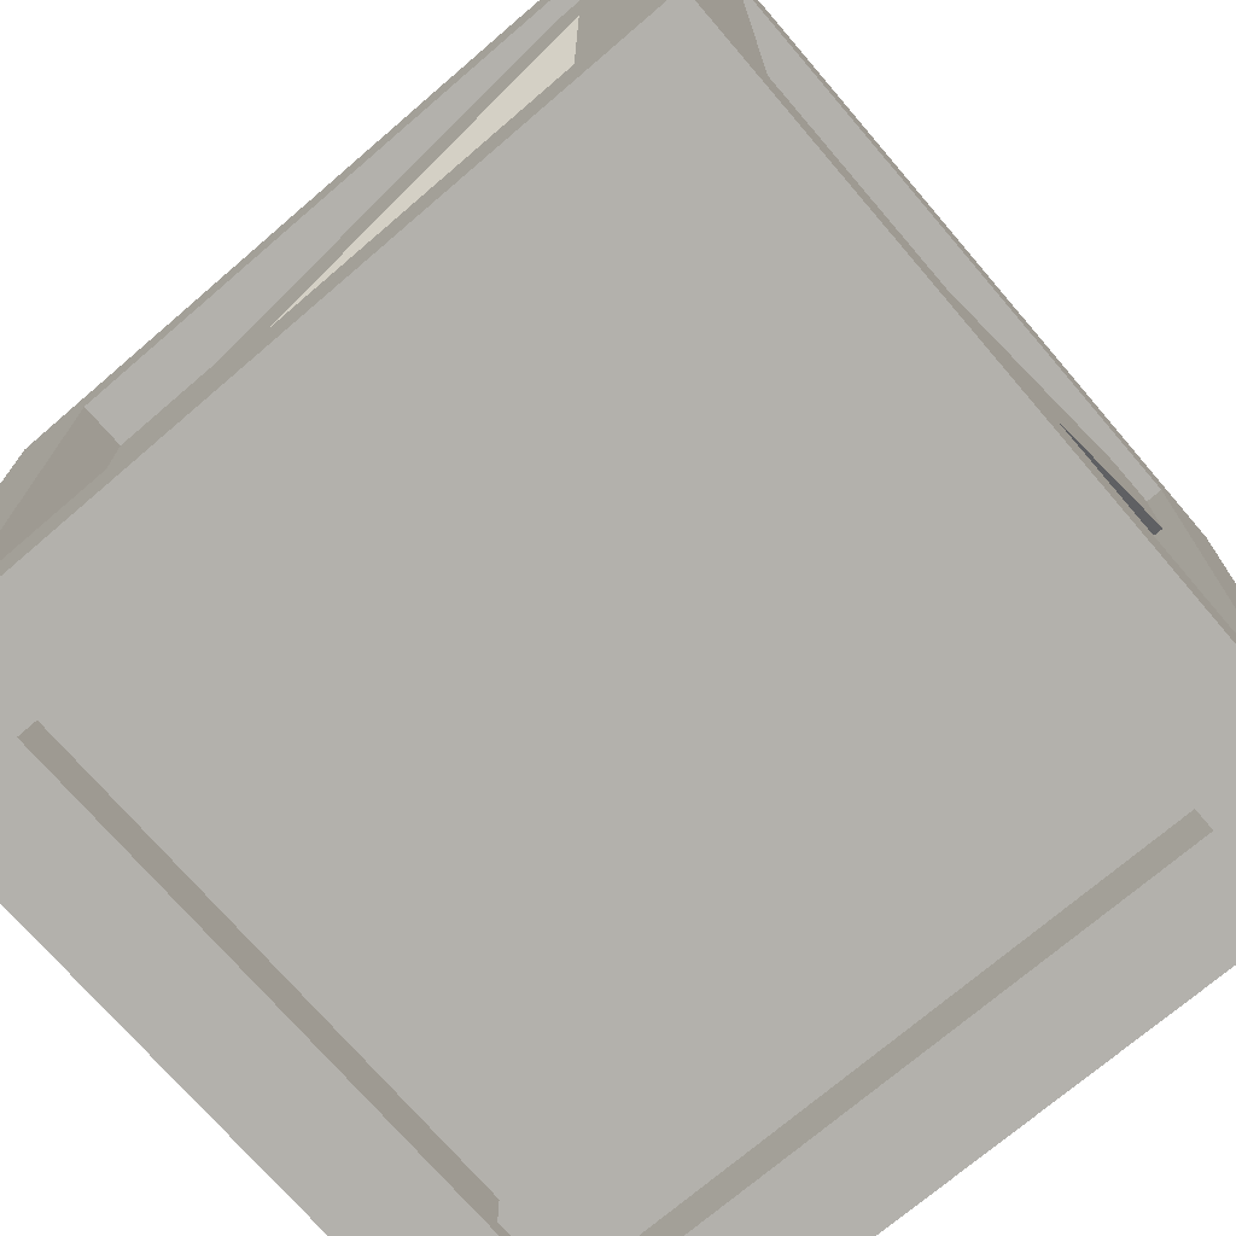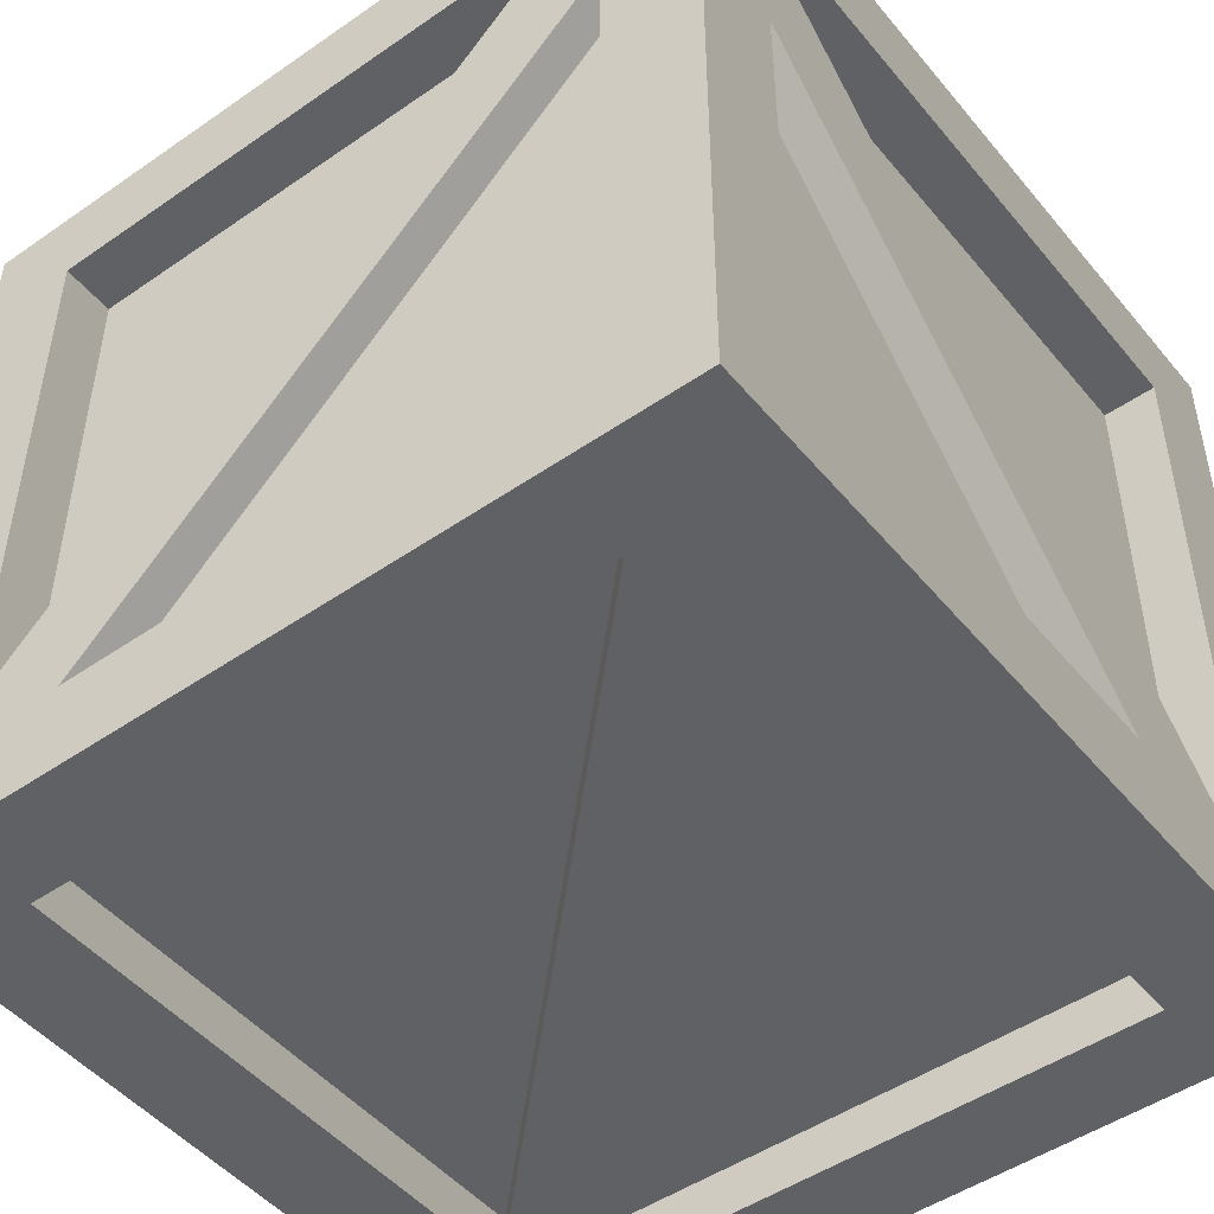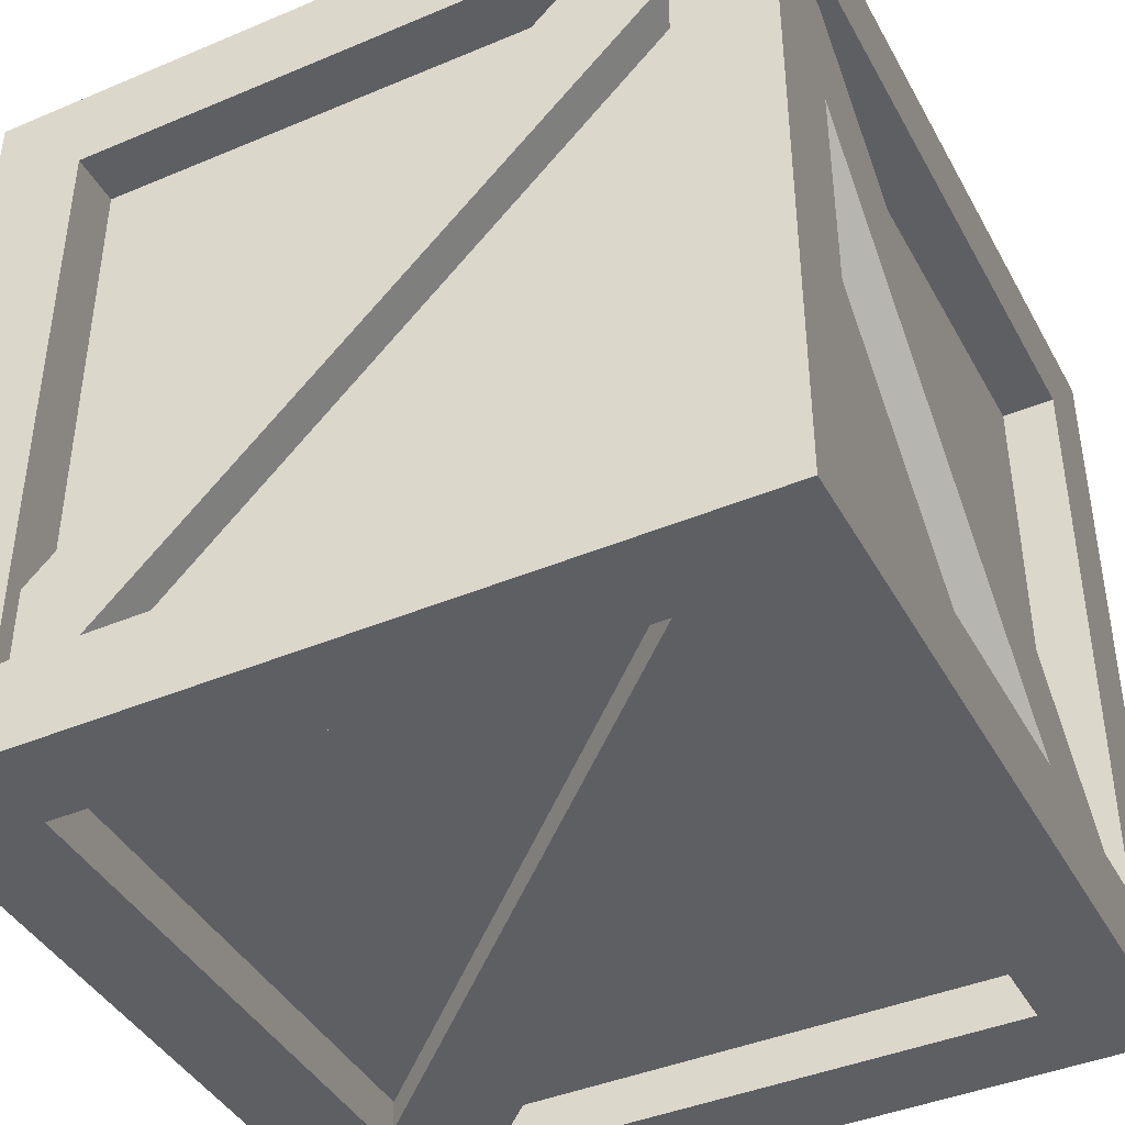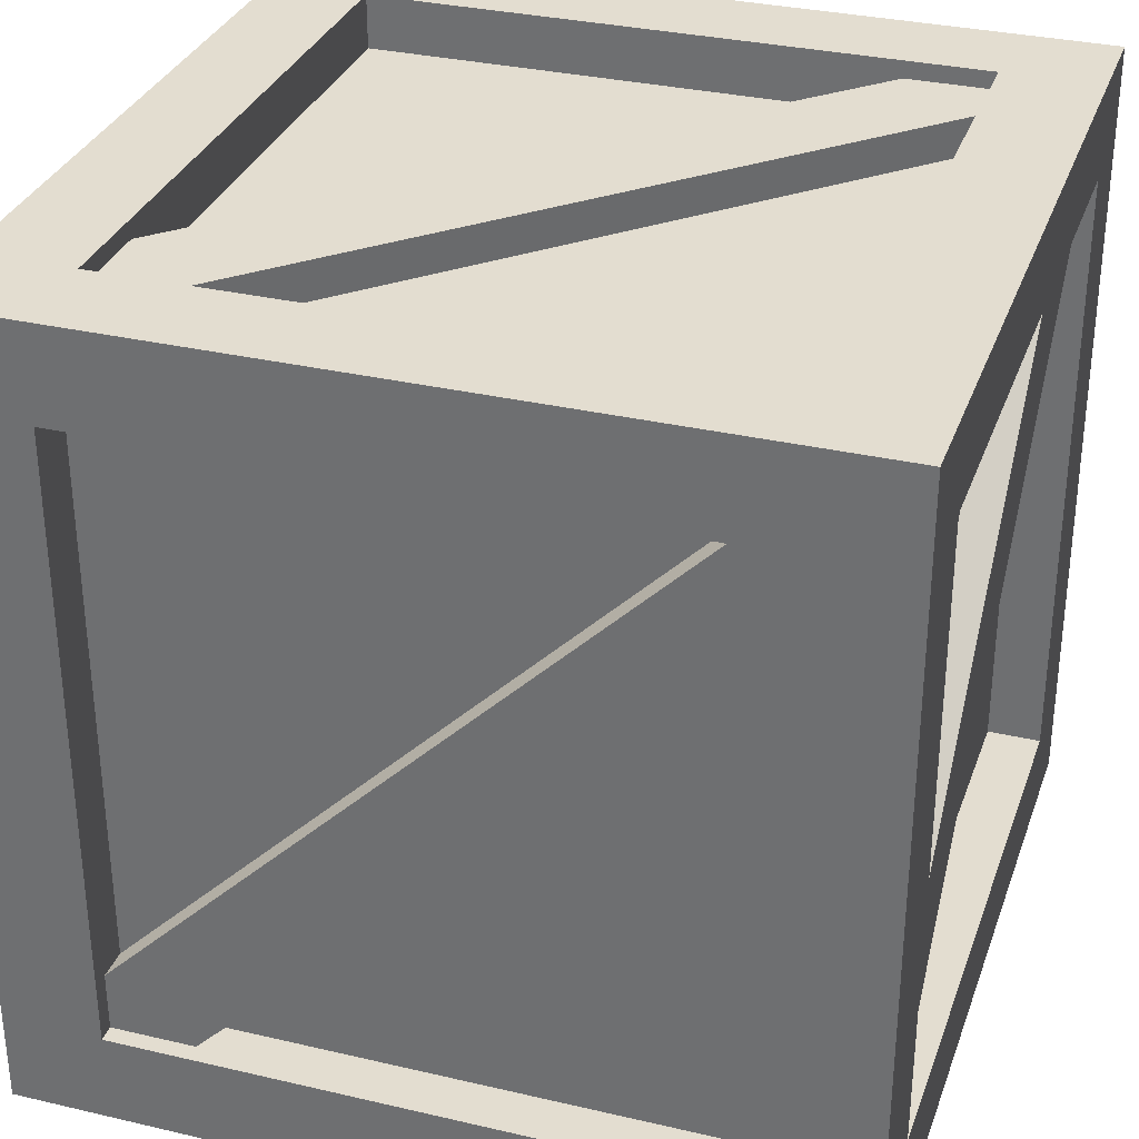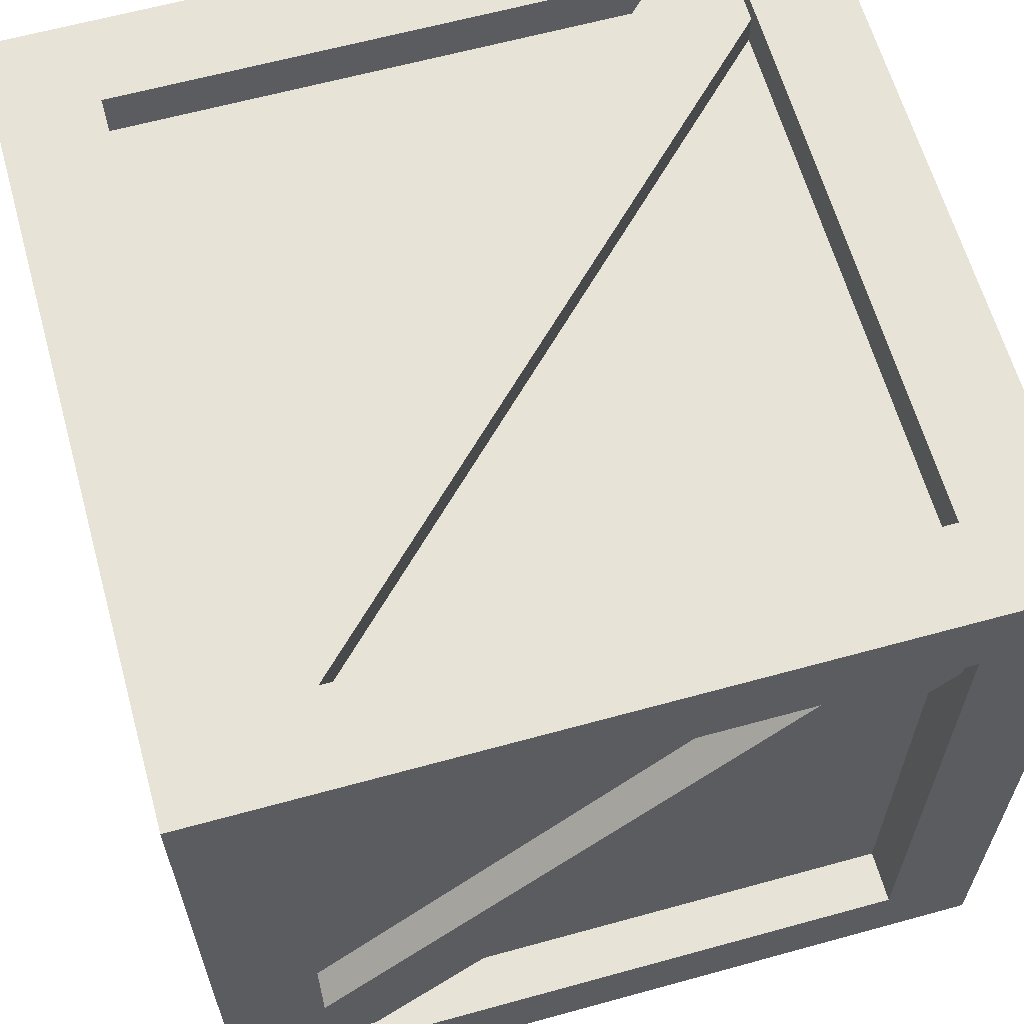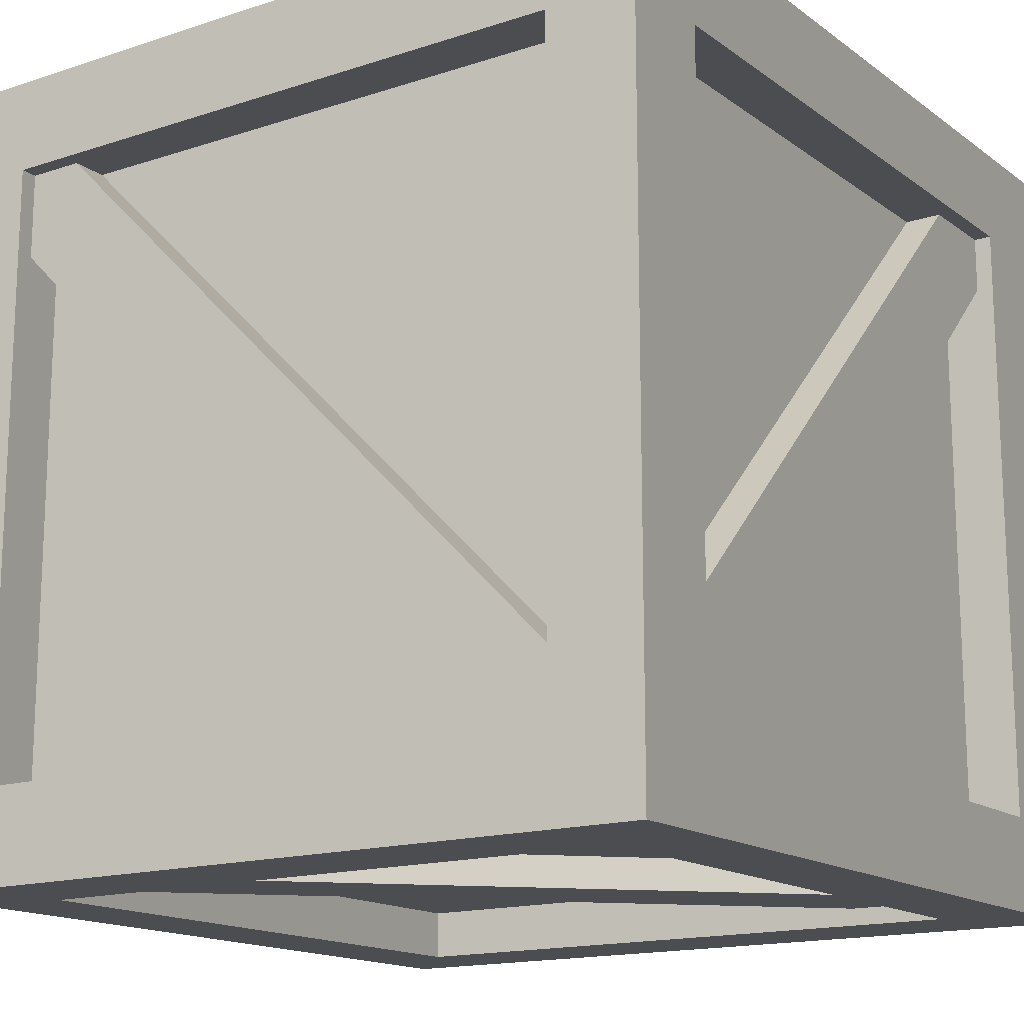
<metadata>
{"format":"obj","ext":"obj","renderer":"f3d","projection":"perspective","resolution":1024,"background":"white","views":[{"elev":-72.7,"azim":-139.4,"up":"+Z"},{"elev":-48.5,"azim":37.7,"up":"+Y"},{"elev":-41.8,"azim":26.9,"up":"+Y"},{"elev":32.1,"azim":18.1,"up":"+Z"},{"elev":62.7,"azim":-15.6,"up":"+Y"},{"elev":-15.6,"azim":-55.5,"up":"+Y"}]}
</metadata>
<code>
v 0.7438 0.05046 -0.5531
v 0.7438 1.328 0.7247
v 0.7438 1.466 0.5867
v 0.7438 0.1885 -0.6911
v 0.7438 0.1885 -0.6911
v 0.7438 1.466 0.5867
v 0.6185 1.466 0.5867
v 0.6185 0.1885 -0.6911
v 0.6185 0.05046 -0.5531
v 0.6185 1.328 0.7247
v 0.7438 1.328 0.7247
v 0.7438 0.05046 -0.5531
v -0.5873 0.1824 0.6729
v -0.5873 1.372 0.6729
v 0.5876 1.372 0.6729
v 0.5876 0.1824 0.6729
v -0.5879 1.46 0.6005
v -0.5879 1.46 -0.6005
v 0.5876 1.46 -0.6005
v 0.5876 1.46 0.6006
v -0.5873 1.372 -0.6728
v -0.5873 0.1824 -0.6728
v 0.5876 0.1824 -0.6728
v 0.5876 1.372 -0.6728
v -0.5879 0.0945 -0.6005
v -0.5879 0.0945 0.6005
v 0.5876 0.0945 0.6006
v 0.5876 0.0945 -0.6005
v 0.6734 0.1826 0.6004
v 0.6734 1.372 0.6004
v 0.6734 1.372 -0.6005
v 0.6734 0.1826 -0.6005
v -0.6733 0.1826 -0.6005
v -0.6733 1.372 -0.6005
v -0.6733 1.372 0.6004
v -0.6733 0.1826 0.6004
v -0.7772 0 0.7772
v -0.5873 0.1824 0.7772
v 0.5876 0.1824 0.7772
v 0.7772 0 0.7772
v 0.5876 1.372 0.7772
v 0.7772 1.554 0.7772
v -0.5873 1.372 0.7772
v -0.7772 1.554 0.7772
v -0.7772 1.554 -0.7772
v -0.5873 1.372 -0.7772
v 0.5876 1.372 -0.7772
v 0.7772 1.554 -0.7772
v 0.5876 0.1824 -0.7772
v 0.7772 0 -0.7772
v -0.5873 0.1824 -0.7772
v -0.7772 0 -0.7772
v -0.5873 0.1824 0.7772
v -0.5873 0.1824 0.6729
v 0.5876 0.1824 0.6729
v 0.5876 0.1824 0.7772
v 0.5876 0.1824 0.7772
v 0.5876 0.1824 0.6729
v 0.5876 1.372 0.6729
v 0.5876 1.372 0.7772
v 0.5876 1.372 0.7772
v 0.5876 1.372 0.6729
v -0.5873 1.372 0.6729
v -0.5873 1.372 0.7772
v -0.5873 1.372 0.7772
v -0.5873 1.372 0.6729
v -0.5873 0.1824 0.6729
v -0.5873 0.1824 0.7772
v -0.5873 1.372 -0.7772
v -0.5873 1.372 -0.6728
v 0.5876 1.372 -0.6728
v 0.5876 1.372 -0.7772
v 0.5876 1.372 -0.7772
v 0.5876 1.372 -0.6728
v 0.5876 0.1824 -0.6728
v 0.5876 0.1824 -0.7772
v 0.5876 0.1824 -0.7772
v 0.5876 0.1824 -0.6728
v -0.5873 0.1824 -0.6728
v -0.5873 0.1824 -0.7772
v -0.5873 0.1824 -0.7772
v -0.5873 0.1824 -0.6728
v -0.5873 1.372 -0.6728
v -0.5873 1.372 -0.7772
v 0.7772 0 0.7772
v 0.7772 0.1826 0.6004
v 0.7772 0.1826 -0.6005
v 0.7772 0 -0.7772
v 0.7772 1.372 -0.6005
v 0.7772 1.554 -0.7772
v 0.7772 1.372 0.6004
v 0.7772 1.554 0.7772
v -0.7772 0 -0.7772
v -0.7772 0.1826 -0.6005
v -0.7772 0.1826 0.6004
v -0.7772 0 0.7772
v -0.7772 1.372 0.6004
v -0.7772 1.554 0.7772
v -0.7772 1.372 -0.6005
v -0.7772 1.554 -0.7772
v 0.7772 0.1826 0.6004
v 0.6734 0.1826 0.6004
v 0.6734 0.1826 -0.6005
v 0.7772 0.1826 -0.6005
v 0.7772 0.1826 -0.6005
v 0.6734 0.1826 -0.6005
v 0.6734 1.372 -0.6005
v 0.7772 1.372 -0.6005
v 0.7772 1.372 -0.6005
v 0.6734 1.372 -0.6005
v 0.6734 1.372 0.6004
v 0.7772 1.372 0.6004
v 0.7772 1.372 0.6004
v 0.6734 1.372 0.6004
v 0.6734 0.1826 0.6004
v 0.7772 0.1826 0.6004
v -0.7772 0.1826 -0.6005
v -0.6733 0.1826 -0.6005
v -0.6733 0.1826 0.6004
v -0.7772 0.1826 0.6004
v -0.7772 0.1826 0.6004
v -0.6733 0.1826 0.6004
v -0.6733 1.372 0.6004
v -0.7772 1.372 0.6004
v -0.7772 1.372 0.6004
v -0.6733 1.372 0.6004
v -0.6733 1.372 -0.6005
v -0.7772 1.372 -0.6005
v -0.7772 1.372 -0.6005
v -0.6733 1.372 -0.6005
v -0.6733 0.1826 -0.6005
v -0.7772 0.1826 -0.6005
v -0.7772 1.554 0.7772
v -0.5879 1.554 0.6005
v 0.5876 1.554 0.6006
v 0.7772 1.554 0.7772
v 0.5876 1.554 -0.6005
v 0.7772 1.554 -0.7772
v -0.5879 1.554 -0.6005
v -0.7772 1.554 -0.7772
v -0.7772 0 -0.7772
v -0.5879 0 -0.6005
v 0.5876 0 -0.6005
v 0.7772 0 -0.7772
v 0.5876 0 0.6006
v 0.7772 0 0.7772
v -0.5879 0 0.6005
v -0.7772 0 0.7772
v -0.5879 1.554 0.6005
v -0.5879 1.46 0.6005
v 0.5876 1.46 0.6006
v 0.5876 1.554 0.6006
v 0.5876 1.554 0.6006
v 0.5876 1.46 0.6006
v 0.5876 1.46 -0.6005
v 0.5876 1.554 -0.6005
v 0.5876 1.554 -0.6005
v 0.5876 1.46 -0.6005
v -0.5879 1.46 -0.6005
v -0.5879 1.554 -0.6005
v -0.5879 1.554 -0.6005
v -0.5879 1.46 -0.6005
v -0.5879 1.46 0.6005
v -0.5879 1.554 0.6005
v -0.5879 0 -0.6005
v -0.5879 0.0945 -0.6005
v 0.5876 0.0945 -0.6005
v 0.5876 0 -0.6005
v 0.5876 0 -0.6005
v 0.5876 0.0945 -0.6005
v 0.5876 0.0945 0.6006
v 0.5876 0 0.6006
v 0.5876 0 0.6006
v 0.5876 0.0945 0.6006
v -0.5879 0.0945 0.6005
v -0.5879 0 0.6005
v -0.5879 0 0.6005
v -0.5879 0.0945 0.6005
v -0.5879 0.0945 -0.6005
v -0.5879 0 -0.6005
v -0.7438 0.05046 0.5531
v -0.7438 1.328 -0.7247
v -0.7438 1.466 -0.5867
v -0.7438 0.1885 0.6911
v -0.7438 0.1885 0.6911
v -0.7438 1.466 -0.5867
v -0.6185 1.466 -0.5867
v -0.6185 0.1885 0.6911
v -0.6185 0.05046 0.5531
v -0.6185 1.328 -0.7247
v -0.7438 1.328 -0.7247
v -0.7438 0.05046 0.5531
v -0.7267 0.224 0.7438
v 0.5511 1.502 0.7438
v 0.6891 1.364 0.7438
v -0.5887 0.08603 0.7438
v -0.5887 0.08603 0.7438
v 0.6891 1.364 0.7438
v 0.6891 1.364 0.6185
v -0.5887 0.08603 0.6185
v -0.7267 0.224 0.6185
v 0.5511 1.502 0.6185
v 0.5511 1.502 0.7438
v -0.7267 0.224 0.7438
v 0.7267 0.224 -0.7438
v -0.5511 1.502 -0.7438
v -0.6891 1.364 -0.7438
v 0.5887 0.08603 -0.7438
v 0.5887 0.08603 -0.7438
v -0.6891 1.364 -0.7438
v -0.6891 1.364 -0.6185
v 0.5887 0.08603 -0.6185
v 0.7267 0.224 -0.6185
v -0.5511 1.502 -0.6185
v -0.5511 1.502 -0.7438
v 0.7267 0.224 -0.7438
v -0.7267 1.521 0.5531
v 0.5511 1.521 -0.7247
v 0.6891 1.521 -0.5867
v -0.5887 1.521 0.6911
v -0.5887 1.521 0.6911
v 0.6891 1.521 -0.5867
v 0.6891 1.396 -0.5867
v -0.5887 1.396 0.6911
v -0.7267 1.396 0.5531
v 0.5511 1.396 -0.7247
v 0.5511 1.521 -0.7247
v -0.7267 1.521 0.5531
v 0.7267 0.03339 0.5531
v -0.5511 0.03339 -0.7247
v -0.6891 0.03339 -0.5867
v 0.5887 0.03339 0.6911
v 0.5887 0.03339 0.6911
v -0.6891 0.03339 -0.5867
v -0.6891 0.1587 -0.5867
v 0.5887 0.1587 0.6911
v 0.7267 0.1587 0.5531
v -0.5511 0.1587 -0.7247
v -0.5511 0.03339 -0.7247
v 0.7267 0.03339 0.5531
g crate_02_(18)_630_217
f 1 3 2
f 1 4 3
f 5 7 6
f 5 8 7
f 9 11 10
f 9 12 11
f 13 15 14
f 13 16 15
f 17 19 18
f 17 20 19
f 21 23 22
f 21 24 23
f 25 27 26
f 25 28 27
f 29 31 30
f 29 32 31
f 33 35 34
f 33 36 35
f 37 39 38
f 37 40 39
f 40 41 39
f 40 42 41
f 42 43 41
f 42 44 43
f 44 38 43
f 44 37 38
f 45 47 46
f 45 48 47
f 48 49 47
f 48 50 49
f 50 51 49
f 50 52 51
f 52 46 51
f 52 45 46
f 53 55 54
f 53 56 55
f 57 59 58
f 57 60 59
f 61 63 62
f 61 64 63
f 65 67 66
f 65 68 67
f 69 71 70
f 69 72 71
f 73 75 74
f 73 76 75
f 77 79 78
f 77 80 79
f 81 83 82
f 81 84 83
f 85 87 86
f 85 88 87
f 88 89 87
f 88 90 89
f 90 91 89
f 90 92 91
f 92 86 91
f 92 85 86
f 93 95 94
f 93 96 95
f 96 97 95
f 96 98 97
f 98 99 97
f 98 100 99
f 100 94 99
f 100 93 94
f 101 103 102
f 101 104 103
f 105 107 106
f 105 108 107
f 109 111 110
f 109 112 111
f 113 115 114
f 113 116 115
f 117 119 118
f 117 120 119
f 121 123 122
f 121 124 123
f 125 127 126
f 125 128 127
f 129 131 130
f 129 132 131
f 133 135 134
f 133 136 135
f 136 137 135
f 136 138 137
f 138 139 137
f 138 140 139
f 140 134 139
f 140 133 134
f 141 143 142
f 141 144 143
f 144 145 143
f 144 146 145
f 146 147 145
f 146 148 147
f 148 142 147
f 148 141 142
f 149 151 150
f 149 152 151
f 153 155 154
f 153 156 155
f 157 159 158
f 157 160 159
f 161 163 162
f 161 164 163
f 165 167 166
f 165 168 167
f 169 171 170
f 169 172 171
f 173 175 174
f 173 176 175
f 177 179 178
f 177 180 179
f 181 183 182
f 181 184 183
f 185 187 186
f 185 188 187
f 189 191 190
f 189 192 191
f 193 195 194
f 193 196 195
f 197 199 198
f 197 200 199
f 201 203 202
f 201 204 203
f 205 207 206
f 205 208 207
f 209 211 210
f 209 212 211
f 213 215 214
f 213 216 215
f 217 219 218
f 217 220 219
f 221 223 222
f 221 224 223
f 225 227 226
f 225 228 227
f 229 231 230
f 229 232 231
f 233 235 234
f 233 236 235
f 237 239 238
f 237 240 239

</code>
